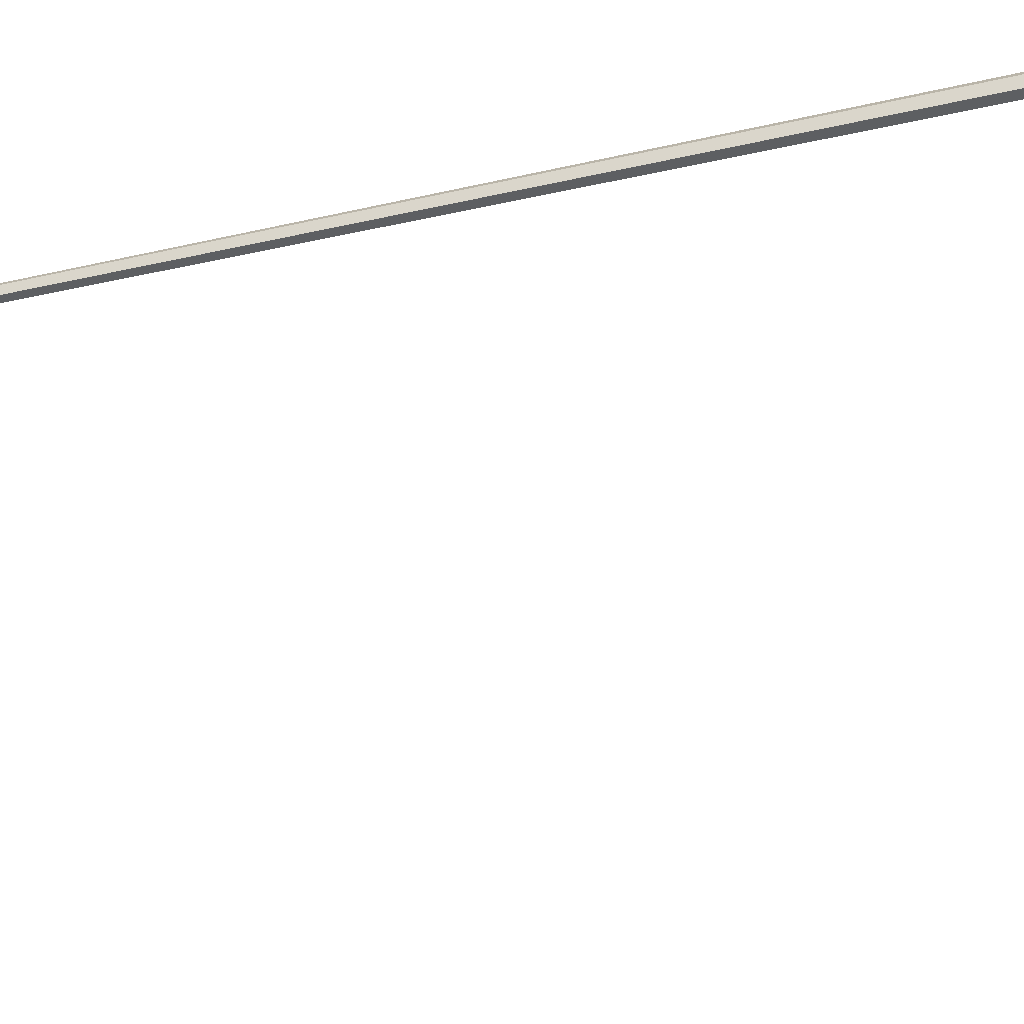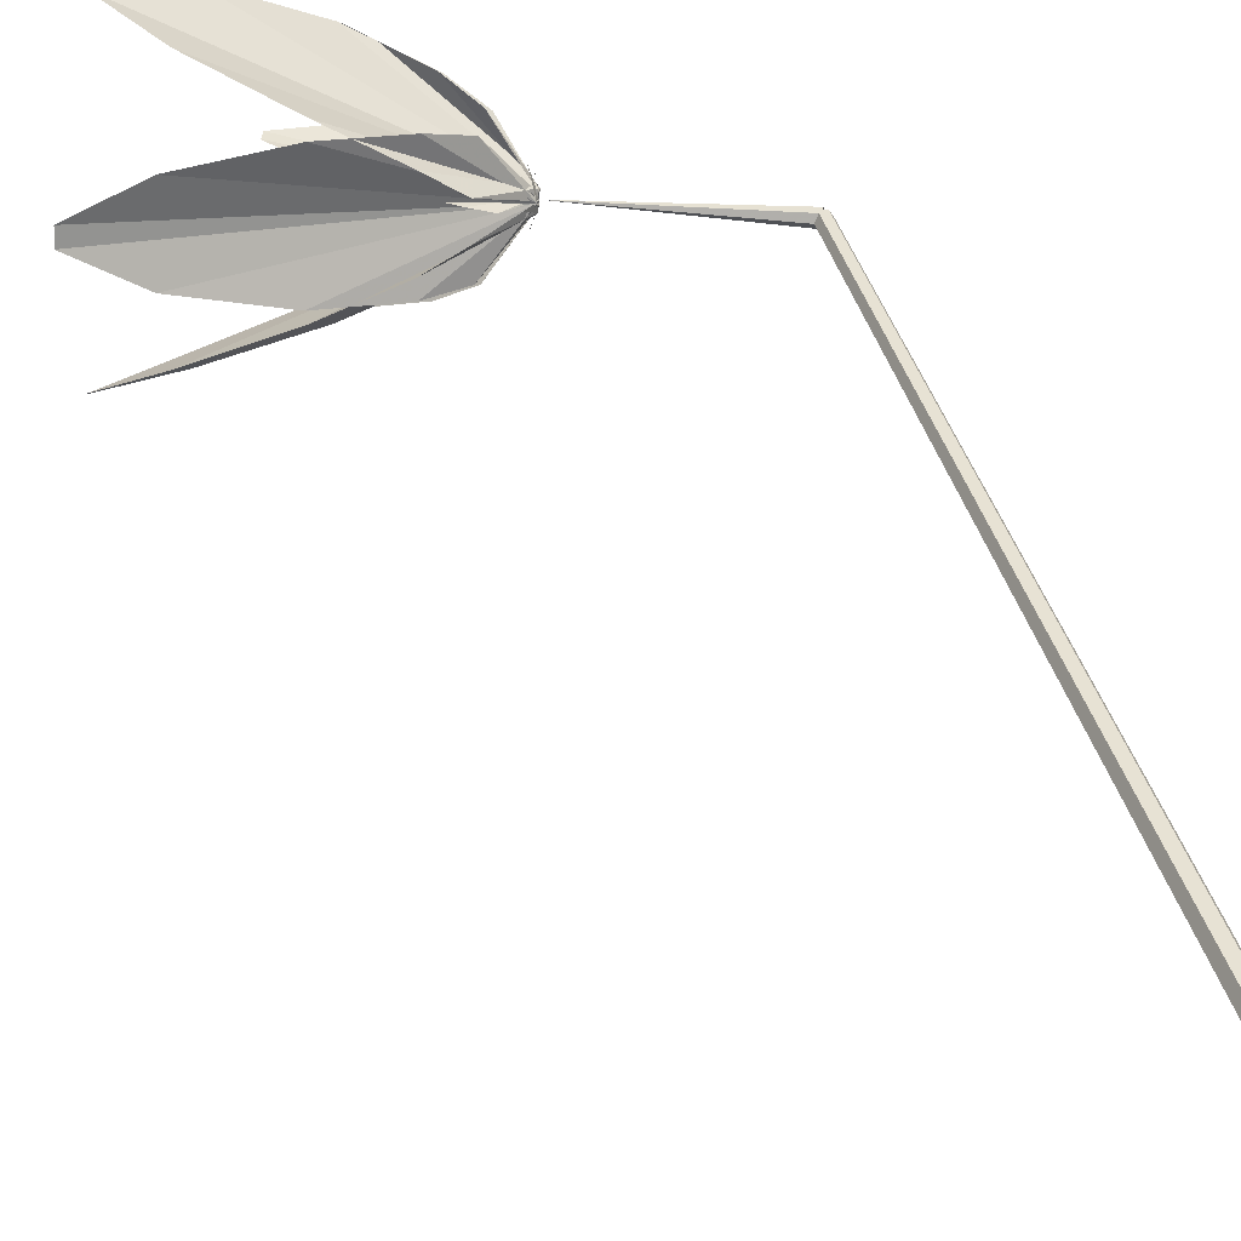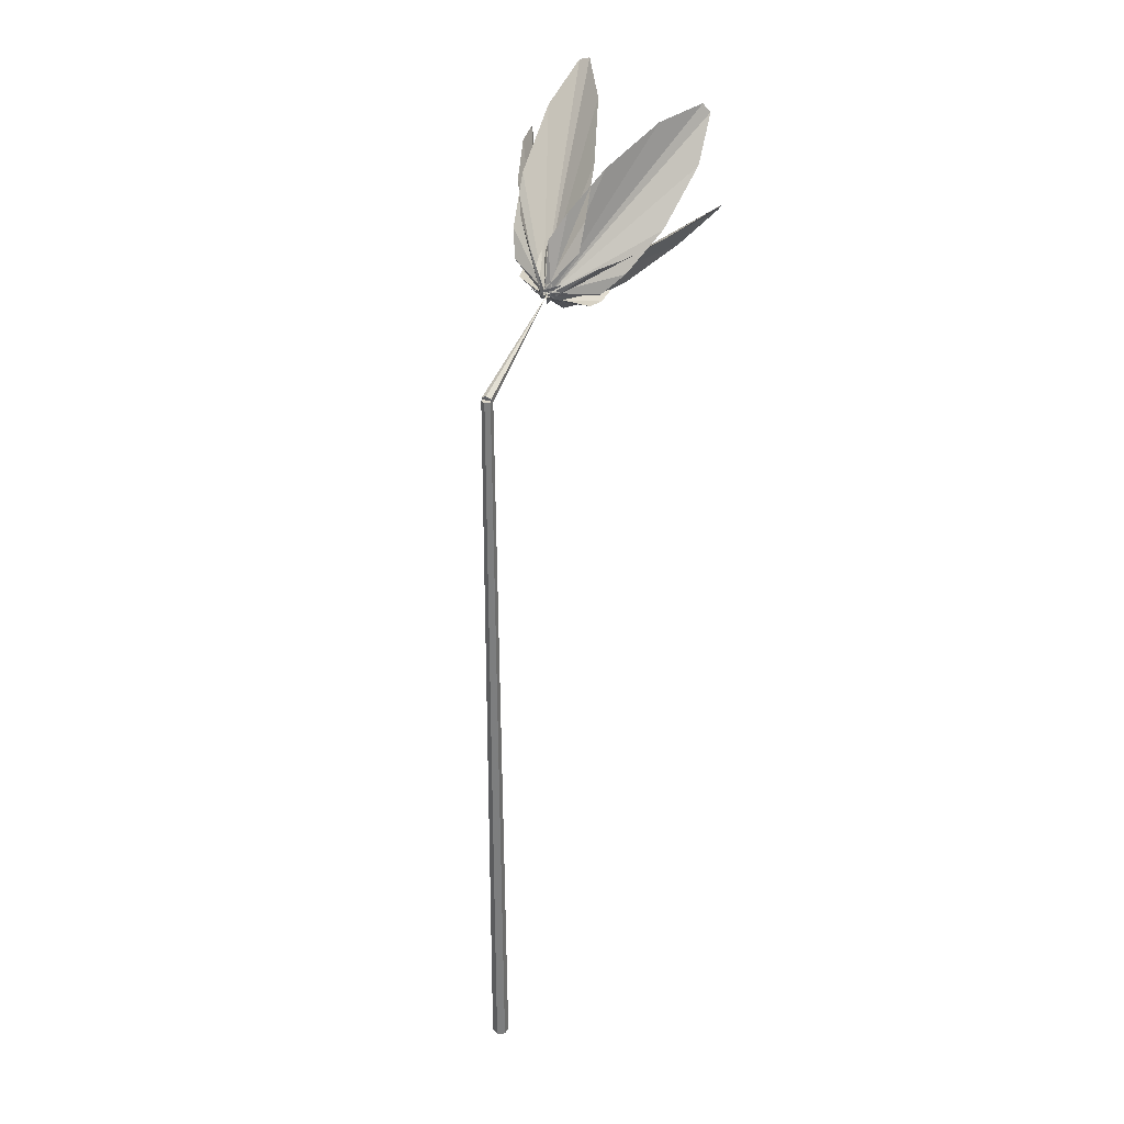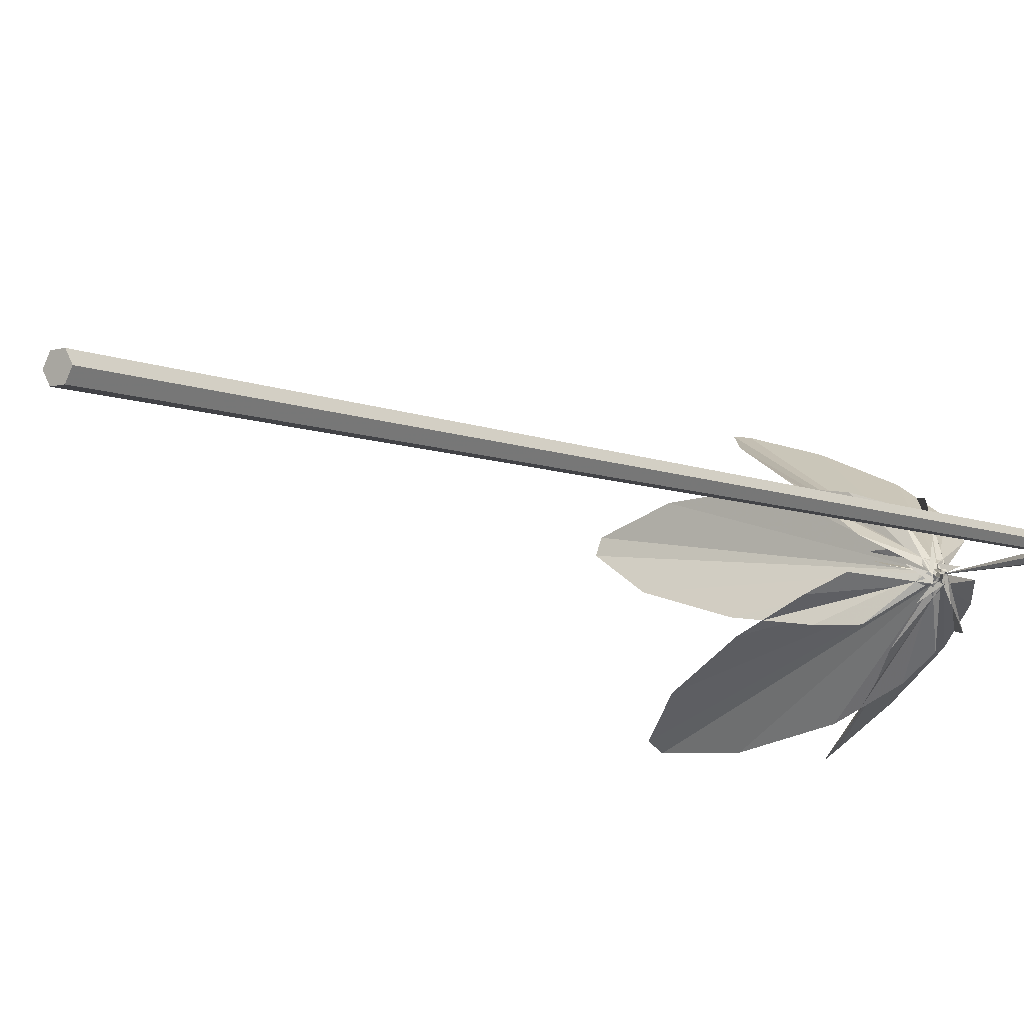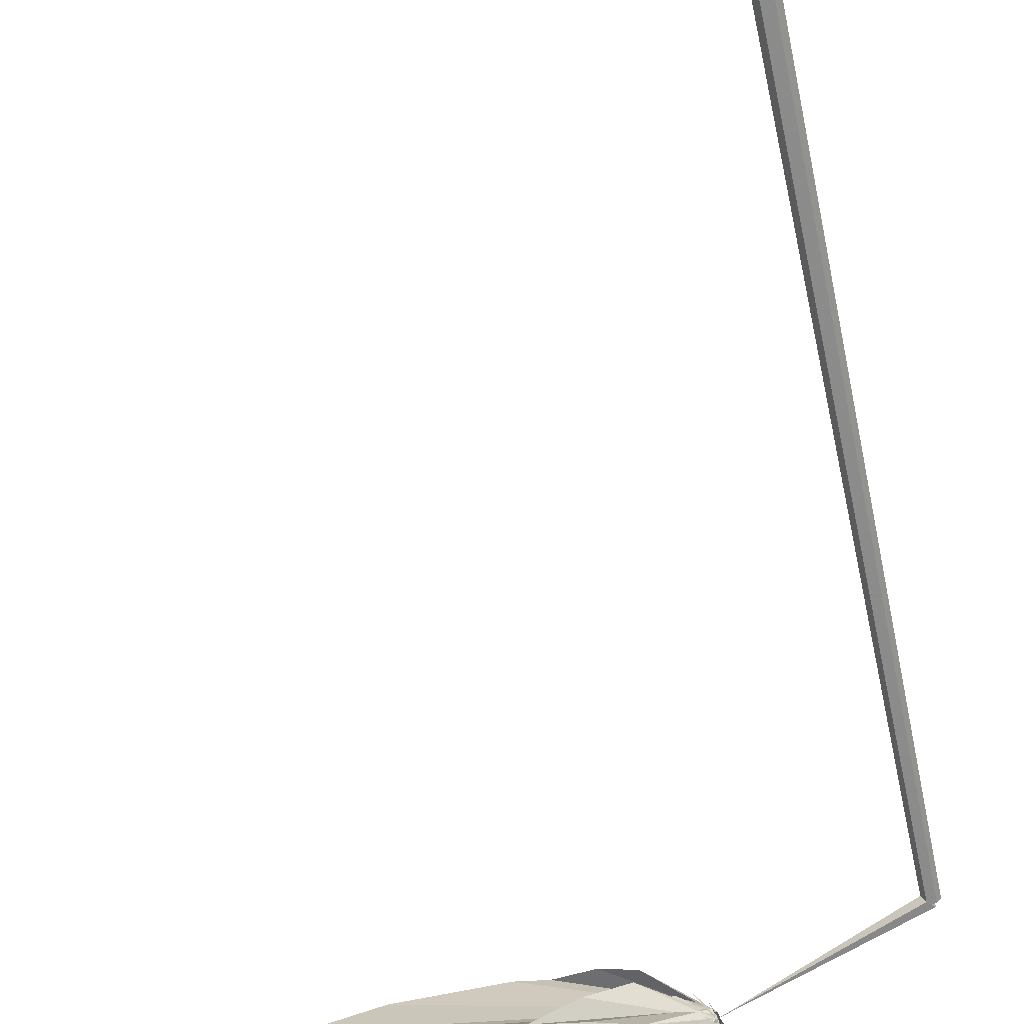
<metadata>
{"format":"obj","ext":"obj","renderer":"f3d","projection":"perspective","resolution":1024,"background":"white","views":[{"elev":73.8,"azim":-102.2,"up":"+Z"},{"elev":40.0,"azim":-15.9,"up":"+Z"},{"elev":31.3,"azim":114.8,"up":"+Y"},{"elev":-7.5,"azim":39.4,"up":"+Z"},{"elev":-64.2,"azim":11.4,"up":"+Z"}]}
</metadata>
<code>
v 0.3783 0.025 0.1127
v 0.3743 0.025 0.1197
v 0.3662 0.025 0.1197
v 0.3622 0.025 0.1127
v 0.3662 0.025 0.1057
v 0.3743 0.025 0.1057
v 0.3767 0.4314 0.1127
v 0.3735 0.4314 0.1183
v 0.367 0.4314 0.1183
v 0.3638 0.4314 0.1127
v 0.367 0.4314 0.1071
v 0.3735 0.4314 0.1071
v 0.3754 0.7566 0.1127
v 0.3728 0.7566 0.1172
v 0.3677 0.7566 0.1172
v 0.3651 0.7566 0.1127
v 0.3677 0.7566 0.1082
v 0.3728 0.7566 0.1082
v 0.3702 0.02501 0.1127
v 0.3702 0.02501 0.1127
v 0.3702 0.02501 0.1127
v 0.3702 0.02501 0.1127
v 0.3702 0.02502 0.1127
v 0.3702 0.02502 0.1127
v 0.3702 0.02501 0.1127
v 0.3702 0.02501 0.1127
v 0.3702 0.02501 0.1127
v 0.3702 0.02501 0.1127
v 0.3702 0.02501 0.1127
v 0.3702 0.02501 0.1127
v 0.3702 0.02501 0.1127
v 0.3702 0.02501 0.1127
v 0.3702 0.02501 0.1127
v 0.3702 0.02501 0.1127
v 0.3702 0.02502 0.1127
v 0.3702 0.02502 0.1127
v 0.3702 0.02502 0.1127
v 0.3702 0.02502 0.1127
v 0.3702 0.02502 0.1127
v 0.3702 0.02501 0.1127
v 0.3702 0.02501 0.1127
v 0.3702 0.02501 0.1127
v 0.3702 0.02501 0.1127
v 0.3702 0.02501 0.1127
v 0.3702 0.02501 0.1127
v 0.3702 0.02501 0.1127
v 0.3702 0.02501 0.1127
v 0.3702 0.02501 0.1127
v 0.3702 0.02501 0.1127
v 0.3702 0.02501 0.1127
v 0.3702 0.02501 0.1127
v 0.3702 0.02501 0.1127
v 0.3702 0.02502 0.1127
v 0.3702 0.02502 0.1127
v 0.3702 0.02502 0.1127
v 0.3702 0.02502 0.1127
v 0.3702 0.02502 0.1127
v 0.3702 0.02501 0.1127
v 0.3702 0.02501 0.1127
v 0.3702 0.02501 0.1127
v 0.3702 0.025 0.1127
v 0.3702 0.02501 0.1127
v 0.3702 0.02501 0.1127
v 0.3702 0.02501 0.1127
v 0.3702 0.02502 0.1127
v 0.3702 0.02502 0.1127
v 0.3702 0.02503 0.1127
v 0.3702 0.02504 0.1127
v 0.3702 0.02503 0.1127
v 0.3702 0.02503 0.1127
v 0.3702 0.02502 0.1127
v 0.3702 0.02501 0.1127
v 0.3702 0.02501 0.1127
v 0.3702 0.02501 0.1127
v 0.3702 0.02501 0.1127
v 0.3702 0.02501 0.1127
v 0.3702 0.02501 0.1127
v 0.3702 0.02501 0.1127
v 0.3702 0.02502 0.1127
v 0.3702 0.02503 0.1127
v 0.3702 0.02503 0.1127
v 0.3702 0.02503 0.1127
v 0.3702 0.02502 0.1127
v 0.3702 0.02502 0.1127
v 0.3702 0.02502 0.1127
v 0.3702 0.02501 0.1127
v 0.3702 0.02501 0.1127
v 0.3702 0.025 0.1127
v 0.3702 0.025 0.1127
v 0.3702 0.025 0.1127
v 0.3702 0.02501 0.1127
v 0.3702 0.02501 0.1127
v 0.3702 0.02501 0.1127
v 0.3702 0.02501 0.1127
v 0.3702 0.02501 0.1127
v 0.3702 0.02501 0.1127
v 0.3702 0.02501 0.1127
v 0.3702 0.02501 0.1127
v 0.3702 0.02501 0.1127
v 0.3702 0.02501 0.1127
v 0.3702 0.02501 0.1127
v 0.3702 0.02501 0.1127
v 0.3702 0.02501 0.1127
v 0.3702 0.02501 0.1127
v 0.3702 0.025 0.1127
v 0.3702 0.025 0.1127
v 0.3702 0.025 0.1127
v 0.3702 0.025 0.1127
v 0.3702 0.025 0.1127
v 0.3702 0.025 0.1127
v 0.3702 0.025 0.1127
v 0.3702 0.025 0.1127
v 0.3702 0.025 0.1127
v 0.3702 0.02505 0.1127
v 0.3702 0.02505 0.1127
v 0.3702 0.02505 0.1127
v 0.3702 0.02505 0.1127
v 0.3702 0.02505 0.1127
v 0.3702 0.02505 0.1127
v 0.3702 0.02505 0.1127
v 0.3702 0.02505 0.1127
v 0.3702 0.02505 0.1127
v 0.3702 0.02505 0.1127
v 0.3702 0.02505 0.1127
v 0.3702 0.02505 0.1127
v 0.3702 0.02505 0.1127
v 0.3702 0.02505 0.1127
v 0.3702 0.02505 0.1127
v 0.3702 0.02505 0.1127
v 0.3702 0.02506 0.1127
v 0.3702 0.02506 0.1127
v 0.3702 0.02506 0.1127
v 0.3702 0.02505 0.1127
v 0.3702 0.02505 0.1127
v 0.3702 0.02505 0.1127
v 0.3702 0.02505 0.1127
v 0.3702 0.02505 0.1127
v 0.3702 0.02505 0.1127
v 0.3702 0.02505 0.1127
v 0.3702 0.02505 0.1127
v 0.3702 0.02505 0.1127
v 0.3702 0.02505 0.1127
v 0.3702 0.02505 0.1127
v 0.3702 0.02505 0.1127
v 0.3702 0.02505 0.1127
v 0.3702 0.02506 0.1127
v 0.3702 0.02506 0.1127
v 0.3702 0.02506 0.1127
v 0.3702 0.02506 0.1127
v 0.3702 0.02506 0.1127
v 0.3702 0.02505 0.1127
v 0.3702 0.02505 0.1127
v 0.3702 0.02505 0.1127
v 0.3702 0.02505 0.1127
v 0.3702 0.02505 0.1127
v 0.3702 0.02505 0.1127
v 0.3702 0.02506 0.1127
v 0.3702 0.02506 0.1127
v 0.3702 0.02507 0.1127
v 0.3702 0.02507 0.1127
v 0.3702 0.02507 0.1127
v 0.3702 0.02506 0.1127
v 0.3702 0.02506 0.1127
v 0.3702 0.02505 0.1127
v 0.3702 0.02505 0.1127
v 0.3702 0.02505 0.1127
v 0.3702 0.02505 0.1127
v 0.3702 0.02505 0.1127
v 0.3702 0.02505 0.1127
v 0.3702 0.02506 0.1127
v 0.3702 0.02506 0.1127
v 0.3702 0.02507 0.1127
v 0.3702 0.02506 0.1127
v 0.3702 0.02506 0.1127
v 0.3702 0.02506 0.1127
v 0.3702 0.02505 0.1127
v 0.3702 0.02504 0.1127
v 0.3702 0.02504 0.1127
v 0.3702 0.02504 0.1127
v 0.3702 0.02505 0.1127
v 0.3702 0.02505 0.1127
v 0.3702 0.02505 0.1127
v 0.3702 0.02505 0.1127
v 0.3702 0.02505 0.1127
v 0.3702 0.02505 0.1127
v 0.3702 0.02505 0.1127
v 0.3702 0.02505 0.1127
v 0.3702 0.02505 0.1127
v 0.3702 0.02505 0.1127
v 0.3702 0.02505 0.1127
v 0.3702 0.02505 0.1127
v 0.3702 0.02505 0.1127
v 0.3702 0.02505 0.1127
v 0.3702 0.02505 0.1127
v 0.3702 0.02504 0.1127
v 0.3702 0.02504 0.1127
v 0.3702 0.02505 0.1127
v 0.3702 0.02505 0.1127
v 0.3702 0.02504 0.1127
v 0.3702 0.02504 0.1127
v 0.3702 0.02504 0.1127
v 0.3702 0.02504 0.1127
v 0.2514 0.8174 0.1143
v 0.2507 0.808 0.113
v 0.2433 0.8317 0.1185
v 0.2307 0.8397 0.1226
v 0.2029 0.8511 0.1286
v 0.164 0.8594 0.1348
v 0.1343 0.8574 0.1383
v 0.1317 0.8512 0.1383
v 0.1515 0.8289 0.1348
v 0.1849 0.8073 0.1286
v 0.2127 0.7959 0.1226
v 0.2272 0.7927 0.1185
v 0.2491 0.8043 0.113
v 0.25 0.8061 0.1143
v 0.2456 0.8034 0.1024
v 0.2496 0.8055 0.1108
v 0.2331 0.807 0.09152
v 0.2204 0.8147 0.08728
v 0.1947 0.831 0.08425
v 0.1619 0.8542 0.08737
v 0.1408 0.8733 0.09696
v 0.1421 0.8764 0.1028
v 0.1682 0.8695 0.1159
v 0.2037 0.8529 0.1252
v 0.2294 0.8366 0.1283
v 0.2412 0.8266 0.1281
v 0.2504 0.8074 0.1143
v 0.2505 0.8074 0.1119
v 0.2446 0.801 0.1214
v 0.2494 0.8049 0.1143
v 0.2293 0.7978 0.1281
v 0.2139 0.799 0.1283
v 0.1842 0.8055 0.1252
v 0.1473 0.8188 0.1159
v 0.1239 0.8322 0.1028
v 0.1252 0.8354 0.09696
v 0.1536 0.834 0.08737
v 0.1932 0.8274 0.08425
v 0.2229 0.8208 0.08728
v 0.2374 0.8173 0.09152
v 0.2502 0.8068 0.1108
v 0.2495 0.8049 0.1119
v 0.2525 0.8249 0.1189
v 0.2511 0.8093 0.1141
v 0.2398 0.8484 0.1358
v 0.2197 0.8613 0.1521
v 0.1753 0.8795 0.1764
v 0.1128 0.8923 0.2011
v 0.06495 0.8884 0.2152
v 0.06066 0.878 0.2152
v 0.09191 0.8415 0.2011
v 0.1453 0.8066 0.1764
v 0.1896 0.7883 0.1521
v 0.213 0.7833 0.1358
v 0.2485 0.8031 0.1141
v 0.25 0.8061 0.1189
v 0.2499 0.8187 0.0972
v 0.2507 0.8083 0.1099
v 0.2389 0.8462 0.08635
v 0.2236 0.8707 0.08738
v 0.188 0.9103 0.09487
v 0.1376 0.9526 0.1139
v 0.1006 0.975 0.139
v 0.09929 0.9718 0.1497
v 0.1312 0.9369 0.1662
v 0.1787 0.8878 0.1699
v 0.2143 0.8482 0.1624
v 0.2306 0.8261 0.1533
v 0.2499 0.8064 0.1163
v 0.2522 0.8116 0.1146
v 0.2412 0.7976 0.09692
v 0.2491 0.8044 0.1096
v 0.2207 0.802 0.07332
v 0.2013 0.8167 0.05762
v 0.1624 0.8482 0.03802
v 0.1137 0.8945 0.025
v 0.08403 0.9347 0.02645
v 0.0875 0.9432 0.03306
v 0.1306 0.9355 0.05729
v 0.1867 0.9072 0.08438
v 0.2256 0.8757 0.104
v 0.2424 0.8547 0.1147
v 0.2512 0.8094 0.1136
v 0.2514 0.8095 0.1077
v 0.2385 0.7909 0.1184
v 0.2485 0.8029 0.1136
v 0.2104 0.7769 0.1147
v 0.1837 0.7739 0.104
v 0.1339 0.779 0.08438
v 0.0741 0.7983 0.05729
v 0.03812 0.8233 0.03306
v 0.04158 0.8317 0.02645
v 0.09103 0.8394 0.025
v 0.1582 0.838 0.03802
v 0.208 0.8329 0.05762
v 0.2321 0.8296 0.07332
v 0.2506 0.808 0.1096
v 0.2486 0.8027 0.1077
v 0.2454 0.8077 0.132
v 0.2497 0.806 0.1163
v 0.2222 0.8056 0.1533
v 0.195 0.8014 0.1624
v 0.1419 0.7984 0.1699
v 0.07356 0.797 0.1662
v 0.02633 0.7947 0.1497
v 0.025 0.7915 0.139
v 0.06709 0.7813 0.1139
v 0.1326 0.7758 0.09487
v 0.1857 0.7788 0.08738
v 0.2139 0.7855 0.08635
v 0.2489 0.804 0.1099
v 0.2477 0.8007 0.1146
v 0.3722 0.7613 0.1127
v 0.3712 0.759 0.1172
v 0.3693 0.7542 0.1172
v 0.3683 0.7518 0.1127
v 0.3693 0.7542 0.1082
v 0.3712 0.759 0.1082
v 0.25 0.8061 0.1127
f 1 7 8
f 2 8 9
f 3 9 10
f 4 10 11
f 5 11 12
f 6 12 7
f 1 2 3
f 12 11 10
f 7 13 14
f 8 14 15
f 9 15 16
f 10 16 17
f 11 17 18
f 12 18 13
f 7 8 9
f 18 17 16
f 19 20 30
f 20 21 30
f 21 22 30
f 22 23 30
f 23 24 30
f 24 25 30
f 25 26 30
f 26 27 30
f 27 28 30
f 28 29 30
f 31 30 19
f 30 32 19
f 32 33 19
f 33 34 19
f 34 35 19
f 35 36 19
f 36 37 19
f 37 38 19
f 38 39 19
f 39 40 19
f 40 41 19
f 42 43 30
f 43 44 30
f 44 45 30
f 45 46 30
f 46 47 30
f 47 48 30
f 48 34 30
f 34 49 30
f 49 50 30
f 50 19 30
f 51 19 62
f 19 52 62
f 52 53 62
f 53 54 62
f 54 55 62
f 55 56 62
f 56 57 62
f 57 58 62
f 58 59 62
f 59 60 62
f 60 61 62
f 61 30 62
f 63 19 74
f 19 64 74
f 64 65 74
f 65 66 74
f 66 67 74
f 67 68 74
f 68 69 74
f 69 70 74
f 70 71 74
f 71 72 74
f 72 73 74
f 73 62 74
f 75 30 86
f 30 76 86
f 76 77 86
f 77 78 86
f 78 79 86
f 79 80 86
f 80 81 86
f 81 82 86
f 82 83 86
f 83 84 86
f 84 85 86
f 85 19 86
f 87 30 98
f 30 88 98
f 88 89 98
f 89 90 98
f 90 91 98
f 91 92 98
f 92 93 98
f 93 94 98
f 94 95 98
f 95 96 98
f 96 97 98
f 97 19 98
f 62 100 99
f 62 101 100
f 62 102 101
f 62 103 102
f 62 104 103
f 62 105 104
f 62 106 105
f 62 107 106
f 62 108 107
f 62 30 108
f 109 110 111
f 114 115 125
f 115 116 125
f 116 117 125
f 117 118 125
f 118 119 125
f 119 120 125
f 120 121 125
f 121 122 125
f 122 123 125
f 123 124 125
f 126 127 125
f 127 128 125
f 128 129 125
f 129 130 125
f 130 131 125
f 131 132 125
f 132 116 125
f 116 133 125
f 133 134 125
f 135 136 124
f 136 137 124
f 137 138 124
f 138 139 124
f 139 140 124
f 140 141 124
f 141 142 124
f 142 127 124
f 127 143 124
f 143 125 124
f 144 125 155
f 125 145 155
f 145 146 155
f 146 147 155
f 147 148 155
f 148 149 155
f 149 150 155
f 150 151 155
f 151 152 155
f 152 153 155
f 153 154 155
f 154 124 155
f 156 157 125
f 157 158 125
f 158 159 125
f 159 160 125
f 160 161 125
f 161 162 125
f 162 163 125
f 163 164 125
f 164 165 125
f 165 155 125
f 166 124 125
f 124 167 125
f 167 168 125
f 168 169 125
f 169 170 125
f 170 171 125
f 171 172 125
f 172 173 125
f 173 174 125
f 174 175 125
f 175 176 125
f 177 178 124
f 178 179 124
f 179 180 124
f 180 181 124
f 181 182 124
f 182 183 124
f 183 184 124
f 184 185 124
f 185 186 124
f 186 125 124
f 198 155 187
f 198 188 155
f 198 189 188
f 198 190 189
f 198 191 190
f 198 192 191
f 198 193 192
f 198 194 193
f 198 195 194
f 198 196 195
f 198 197 196
f 198 124 197
f 199 200 201
f 203 204 216
f 204 205 216
f 205 206 216
f 206 207 216
f 207 208 216
f 208 209 216
f 209 210 216
f 210 211 216
f 211 212 216
f 212 213 216
f 213 214 216
f 214 215 216
f 217 218 230
f 218 219 230
f 219 220 230
f 220 221 230
f 221 222 230
f 222 223 230
f 223 224 230
f 224 225 230
f 225 226 230
f 226 227 230
f 227 228 230
f 228 229 230
f 231 232 244
f 232 233 244
f 233 234 244
f 234 235 244
f 235 236 244
f 236 237 244
f 237 238 244
f 238 239 244
f 239 240 244
f 240 241 244
f 241 242 244
f 242 243 244
f 245 246 258
f 246 247 258
f 247 248 258
f 248 249 258
f 249 250 258
f 250 251 258
f 251 252 258
f 252 253 258
f 253 254 258
f 254 255 258
f 255 256 258
f 256 257 258
f 259 260 272
f 260 261 272
f 261 262 272
f 262 263 272
f 263 264 272
f 264 265 272
f 265 266 272
f 266 267 272
f 267 268 272
f 268 269 272
f 269 270 272
f 270 271 272
f 273 274 286
f 274 275 286
f 275 276 286
f 276 277 286
f 277 278 286
f 278 279 286
f 279 280 286
f 280 281 286
f 281 282 286
f 282 283 286
f 283 284 286
f 284 285 286
f 287 288 300
f 288 289 300
f 289 290 300
f 290 291 300
f 291 292 300
f 292 293 300
f 293 294 300
f 294 295 300
f 295 296 300
f 296 297 300
f 297 298 300
f 298 299 300
f 301 302 314
f 302 303 314
f 303 304 314
f 304 305 314
f 305 306 314
f 306 307 314
f 307 308 314
f 308 309 314
f 309 310 314
f 310 311 314
f 311 312 314
f 312 313 314
f 315 316 317
f 1 8 2
f 2 9 3
f 3 10 4
f 4 11 5
f 5 12 6
f 6 7 1
f 1 3 4
f 1 4 5
f 1 5 6
f 12 10 9
f 12 9 8
f 12 8 7
f 7 14 8
f 8 15 9
f 9 16 10
f 10 17 11
f 11 18 12
f 12 13 7
f 7 9 10
f 7 10 11
f 7 11 12
f 18 16 15
f 18 15 14
f 18 14 13
f 109 30 110
f 110 30 111
f 111 30 112
f 112 30 113
f 113 30 109
f 109 111 112
f 109 112 113
f 199 125 200
f 200 125 201
f 201 125 202
f 202 125 199
f 199 201 202
f 315 321 316
f 316 321 317
f 317 321 318
f 318 321 319
f 319 321 320
f 320 321 315
f 315 317 318
f 315 318 319
f 315 319 320
f 187 155 124
f 124 198 187
f 143 127 126
f 126 125 143

</code>
